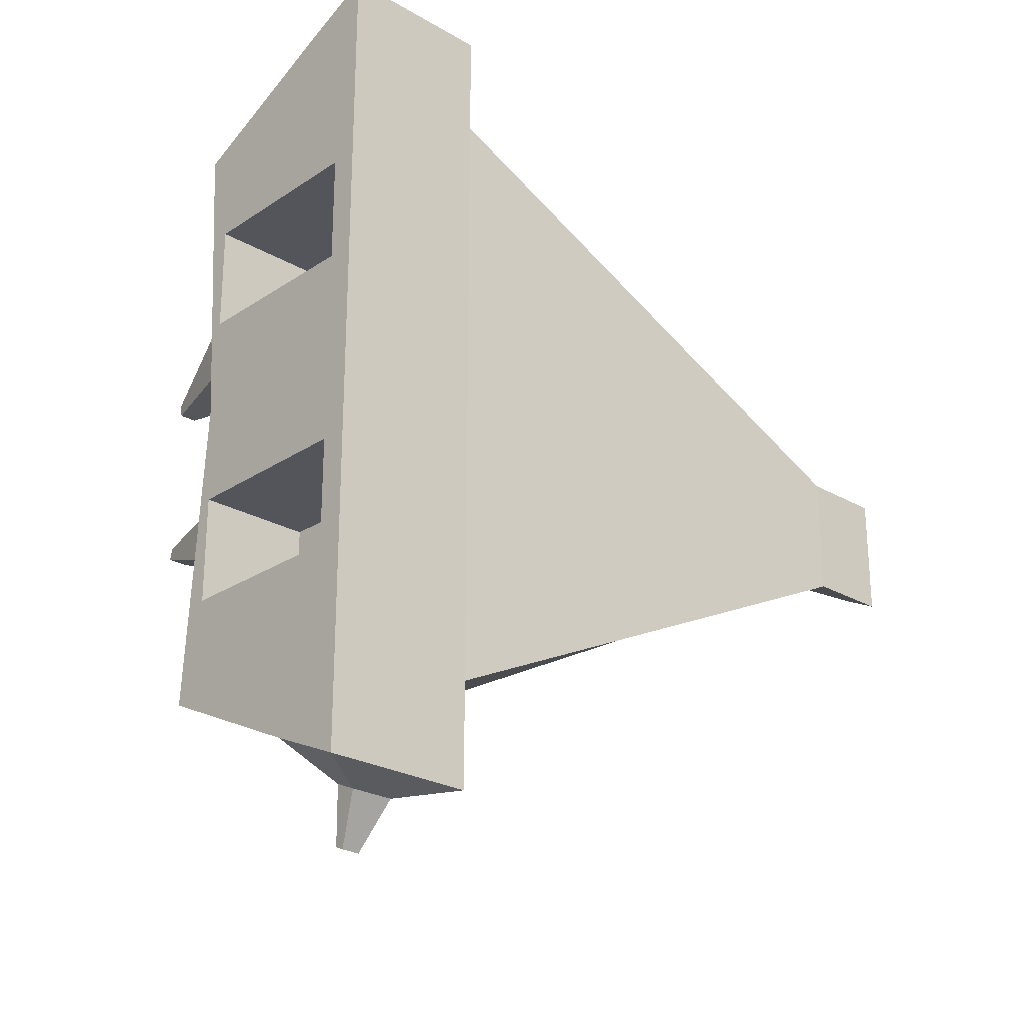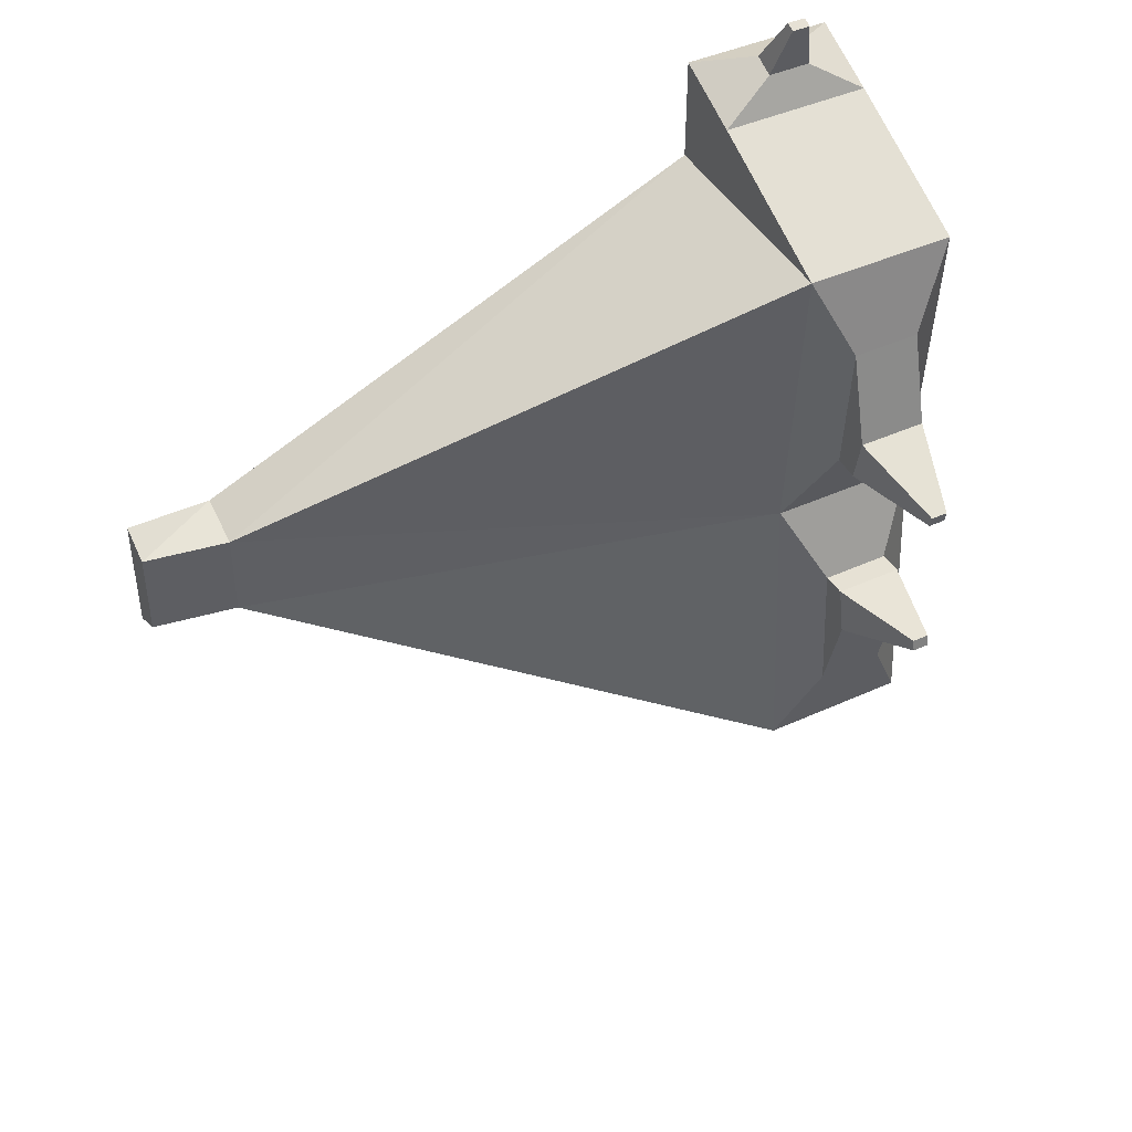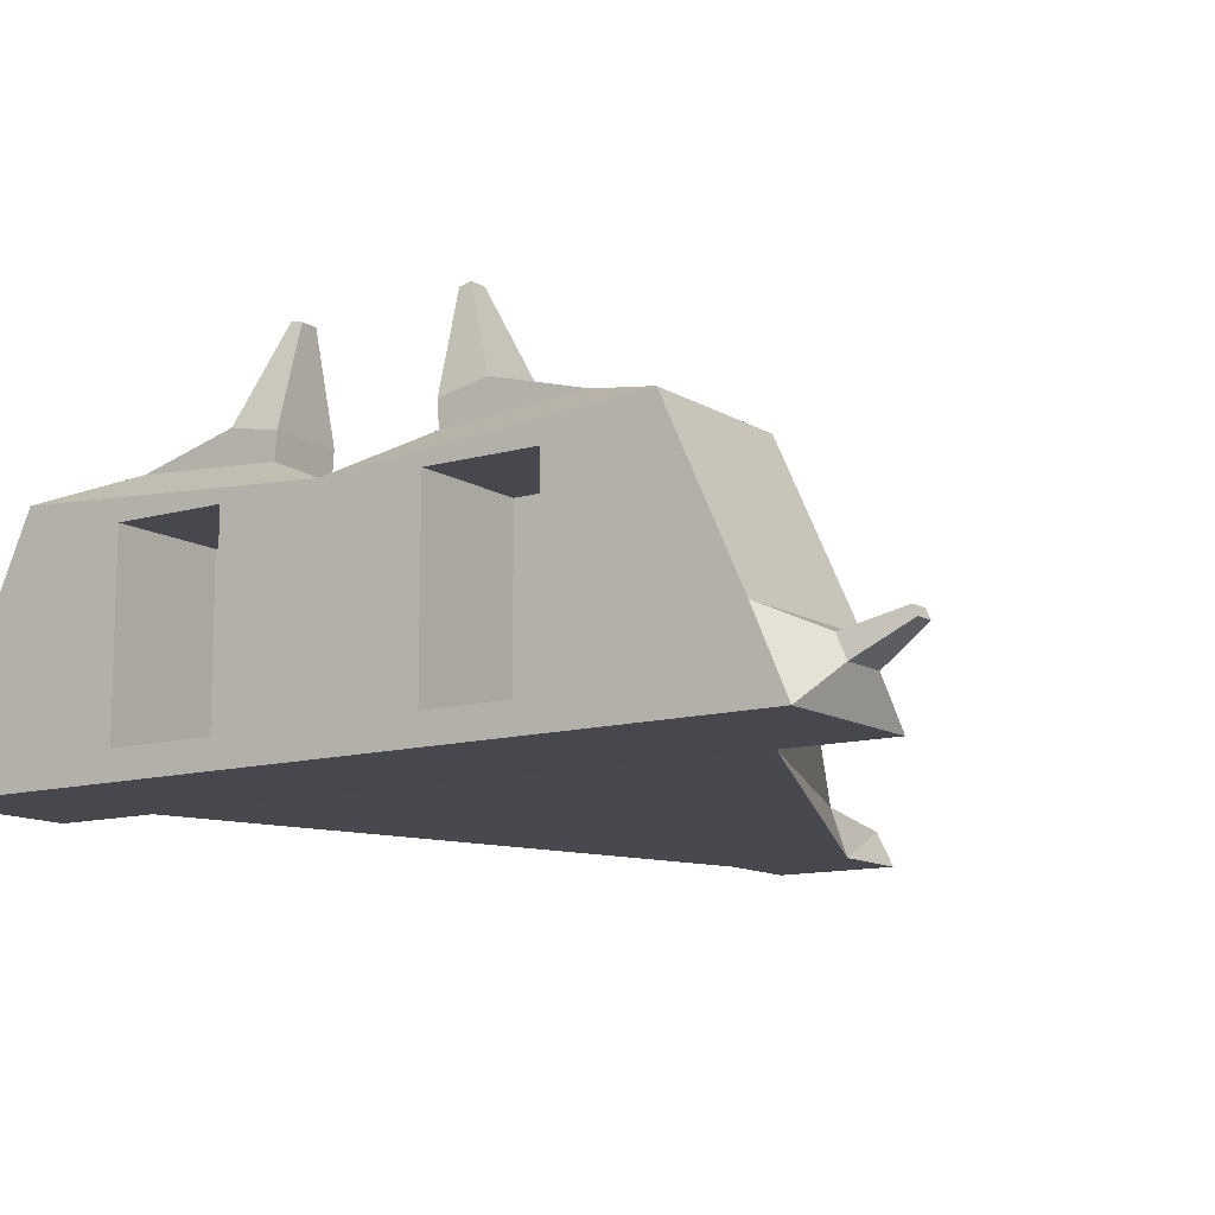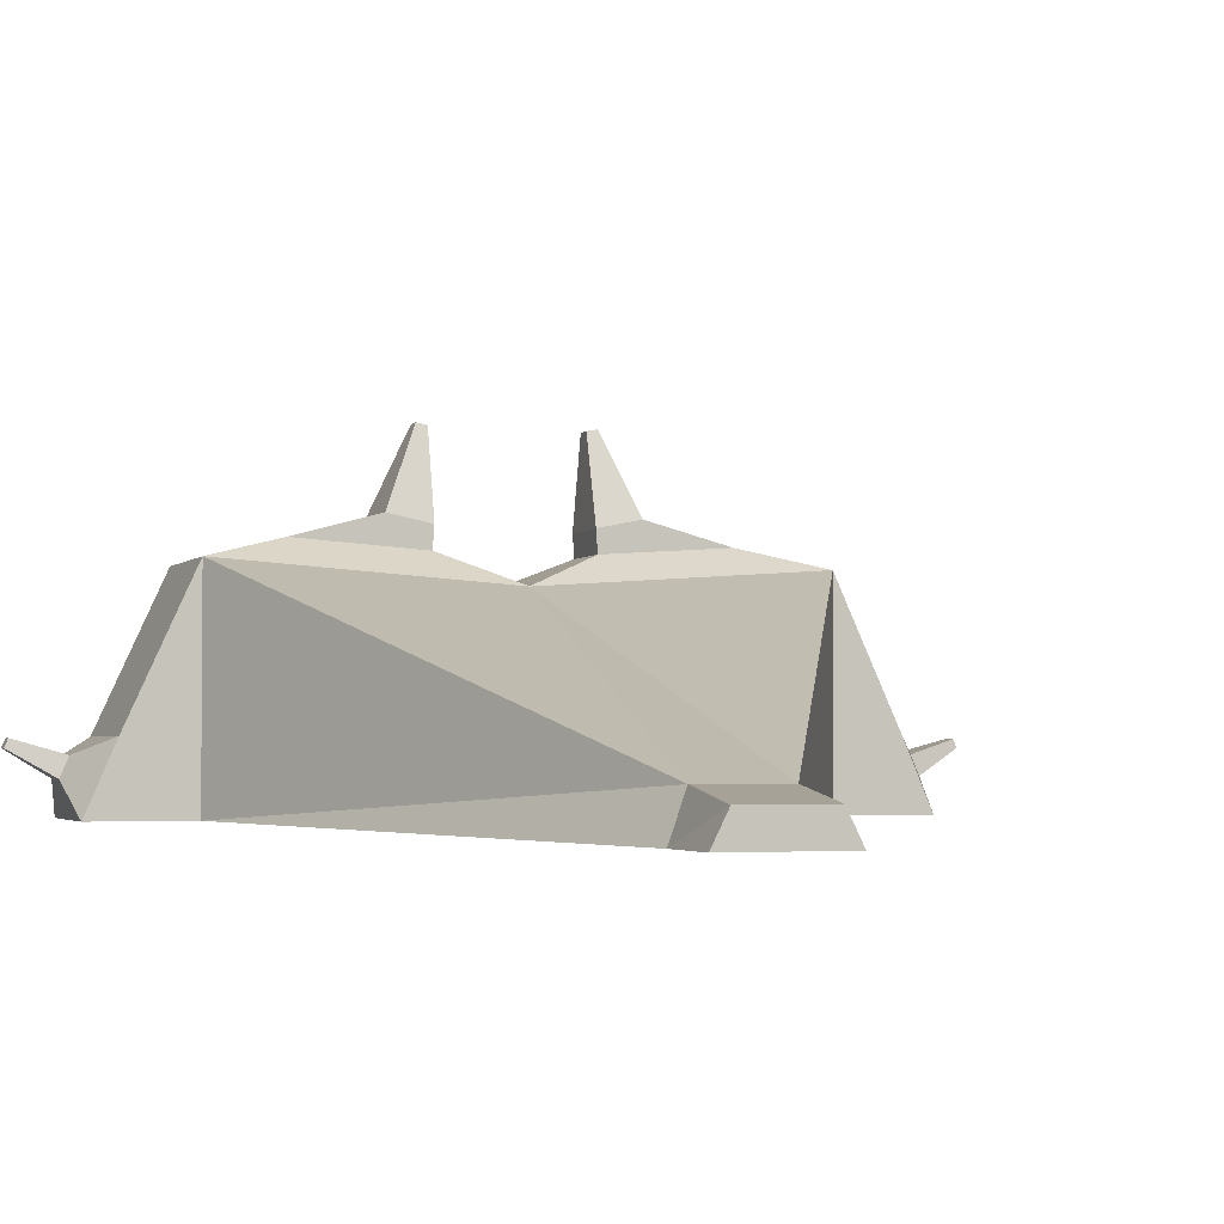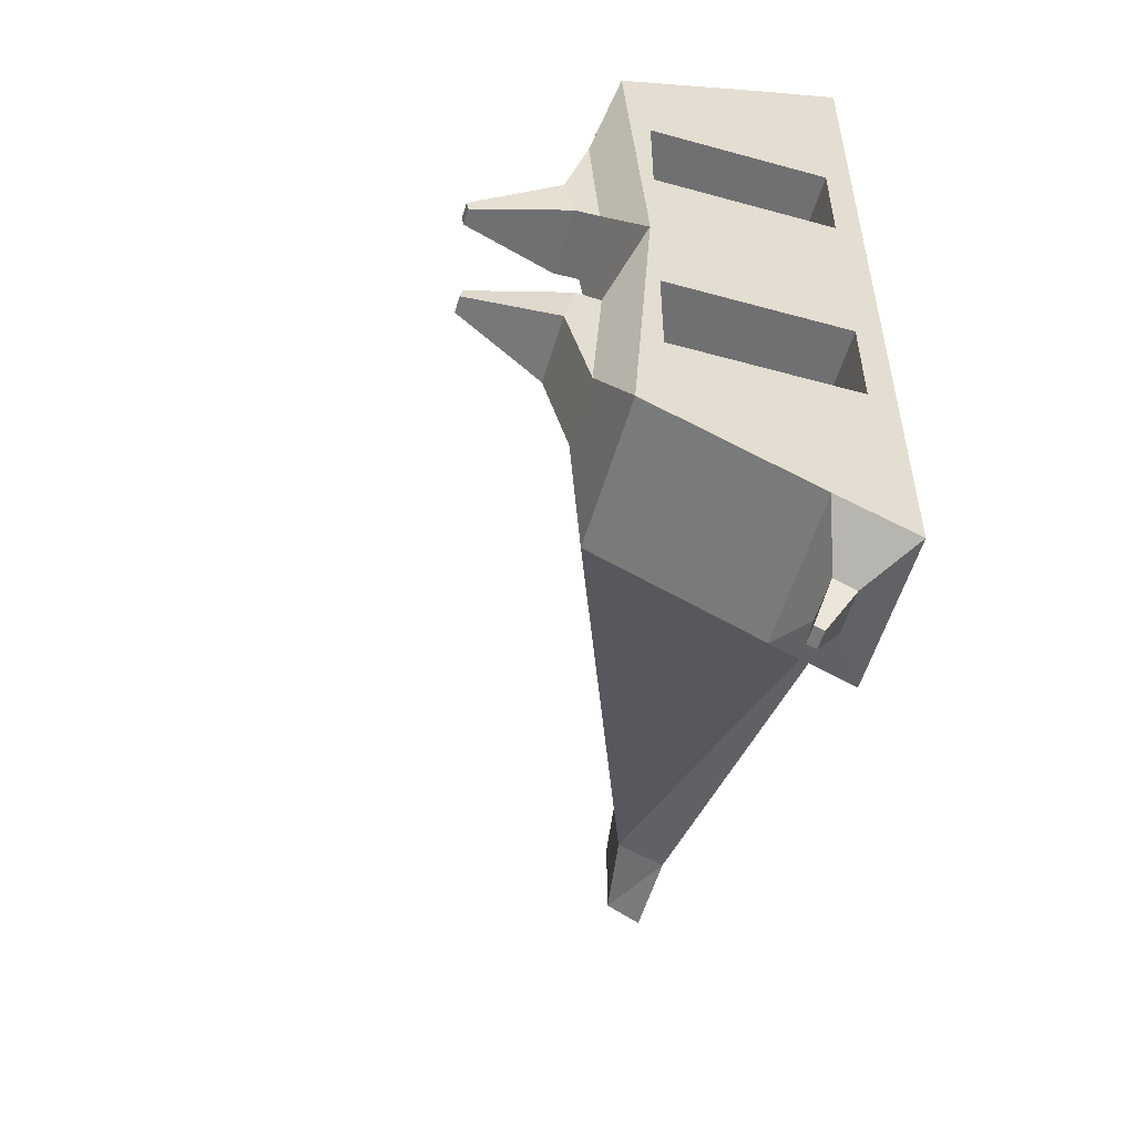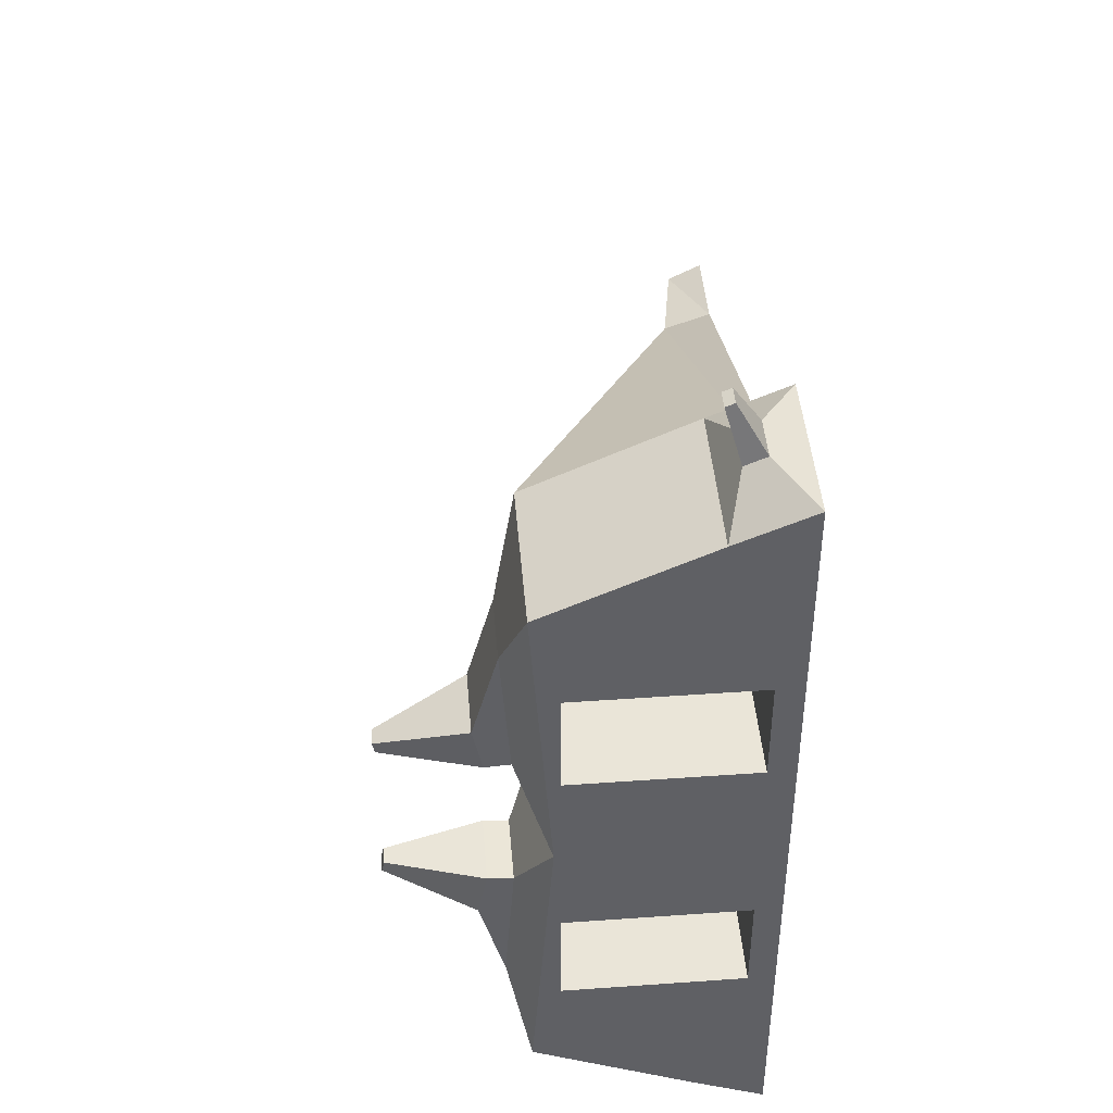
<metadata>
{"format":"obj","ext":"obj","renderer":"f3d","projection":"perspective","resolution":1024,"background":"white","views":[{"elev":-25.0,"azim":-43.1,"up":"+Z"},{"elev":43.8,"azim":152.0,"up":"+Z"},{"elev":-11.8,"azim":-55.3,"up":"+Y"},{"elev":-2.7,"azim":70.5,"up":"+Y"},{"elev":-55.0,"azim":-106.3,"up":"+Z"},{"elev":44.7,"azim":-94.7,"up":"+Z"}]}
</metadata>
<code>
o Cube_Cube.001
v -1 -0.1314 0.002413
v -1 0.6843 0.002413
v -1 -0.1314 -1.167
v -1 0.7658 -1.167
v 1 -0.1709 0.004547
v 1 0.01193 0.004547
v 1 -0.1709 -0.2355
v 1 0.01193 -0.1709
v -1.587 -0.1314 -1.167
v -1.587 -0.1314 0.002413
v -1.587 0.6843 0.002413
v -1.587 0.7658 -1.167
v -1.587 -0.02909 -0.7872
v -1.587 -0.02909 -0.3772
v -1.587 0.6606 -0.3772
v -1.587 0.6606 -0.7872
v -1.155 -0.02909 -0.7872
v -1.155 -0.02909 -0.3772
v -1.155 0.6606 -0.3772
v -1.155 0.6606 -0.7872
v 1.327 -0.04116 -0.1709
v 1.327 -0.1709 -0.2355
v 1.327 -0.1709 0.004547
v 1.327 -0.04116 0.004547
v -1 0.1553 -1.446
v -1 -0.1314 -1.569
v -1.587 0.1553 -1.446
v -1.587 -0.1314 -1.569
v -1.161 0.8142 -0.3105
v -1.161 0.851 -0.8389
v -1.426 0.8142 -0.3105
v -1.426 0.851 -0.8389
v -1.161 0.9096 -0.3038
v -1.161 0.9464 -0.4848
v -1.426 0.9096 -0.3038
v -1.426 0.9464 -0.4848
v -1.261 1.273 -0.3012
v -1.261 1.282 -0.3454
v -1.326 1.273 -0.3012
v -1.326 1.282 -0.3454
v -1.21 0.09047 -1.578
v -1.21 0.008927 -1.613
v -1.377 0.09047 -1.578
v -1.377 0.008927 -1.613
v -1.258 0.1489 -1.778
v -1.258 0.1145 -1.793
v -1.329 0.1489 -1.778
v -1.329 0.1145 -1.793
v -1 -0.1314 -0.002413
v -1 0.6843 -0.002413
v -1 -0.1314 1.167
v -1 0.7658 1.167
v 1 -0.1709 -0.004547
v 1 0.01193 -0.004547
v 1 -0.1709 0.2355
v 1 0.01193 0.1709
v -1.587 -0.1314 1.167
v -1.587 -0.1314 -0.002413
v -1.587 0.6843 -0.002413
v -1.587 0.7658 1.167
v -1.587 -0.02909 0.7872
v -1.587 -0.02909 0.3772
v -1.587 0.6606 0.3772
v -1.587 0.6606 0.7872
v -1.155 -0.02909 0.7872
v -1.155 -0.02909 0.3772
v -1.155 0.6606 0.3772
v -1.155 0.6606 0.7872
v 1.327 -0.04116 0.1709
v 1.327 -0.1709 0.2355
v 1.327 -0.1709 -0.004547
v 1.327 -0.04116 -0.004547
v -1 0.1553 1.446
v -1 -0.1314 1.569
v -1.587 0.1553 1.446
v -1.587 -0.1314 1.569
v -1.161 0.8142 0.3105
v -1.161 0.851 0.8389
v -1.426 0.8142 0.3105
v -1.426 0.851 0.8389
v -1.161 0.9096 0.3038
v -1.161 0.9464 0.4848
v -1.426 0.9096 0.3038
v -1.426 0.9464 0.4848
v -1.261 1.273 0.3012
v -1.261 1.282 0.3454
v -1.326 1.273 0.3012
v -1.326 1.282 0.3454
v -1.21 0.09047 1.578
v -1.21 0.008927 1.613
v -1.377 0.09047 1.578
v -1.377 0.008927 1.613
v -1.258 0.1489 1.778
v -1.258 0.1145 1.793
v -1.329 0.1489 1.778
v -1.329 0.1145 1.793
f 4 27 12
f 3 8 7
f 6 21 8
f 7 1 3
f 8 2 6
f 11 16 15
f 4 29 2
f 1 9 3
f 13 20 16
f 10 13 9
f 9 16 12
f 11 14 10
f 19 17 18
f 15 18 14
f 16 19 15
f 14 17 13
f 21 23 22
f 7 21 22
f 7 23 5
f 25 43 27
f 9 27 28
f 9 26 3
f 3 25 4
f 32 34 30
f 11 32 12
f 12 30 4
f 2 31 11
f 36 38 34
f 29 34 33
f 29 35 31
f 31 36 32
f 38 39 37
f 33 38 37
f 35 37 39
f 35 40 36
f 44 46 42
f 27 44 28
f 28 42 26
f 25 42 41
f 46 47 45
f 42 45 41
f 43 45 47
f 44 47 48
f 4 25 27
f 3 4 8
f 6 24 21
f 7 5 1
f 8 4 2
f 11 12 16
f 4 30 29
f 1 10 9
f 13 17 20
f 10 14 13
f 9 13 16
f 11 15 14
f 19 20 17
f 15 19 18
f 16 20 19
f 14 18 17
f 21 24 23
f 7 8 21
f 7 22 23
f 25 41 43
f 9 12 27
f 9 28 26
f 3 26 25
f 32 36 34
f 11 31 32
f 12 32 30
f 2 29 31
f 36 40 38
f 29 30 34
f 29 33 35
f 31 35 36
f 38 40 39
f 33 34 38
f 35 33 37
f 35 39 40
f 44 48 46
f 27 43 44
f 28 44 42
f 25 26 42
f 46 48 47
f 42 46 45
f 43 41 45
f 44 43 47
f 52 60 75
f 51 55 56
f 54 56 69
f 55 51 49
f 56 54 50
f 59 63 64
f 52 50 77
f 49 51 57
f 61 64 68
f 58 57 61
f 57 60 64
f 59 58 62
f 67 66 65
f 63 62 66
f 64 63 67
f 62 61 65
f 69 70 71
f 55 70 69
f 55 53 71
f 73 75 91
f 57 76 75
f 57 51 74
f 51 52 73
f 80 78 82
f 59 60 80
f 60 52 78
f 50 59 79
f 84 82 86
f 77 81 82
f 77 79 83
f 79 80 84
f 86 85 87
f 81 85 86
f 83 87 85
f 83 84 88
f 92 90 94
f 75 76 92
f 76 74 90
f 73 89 90
f 94 93 95
f 90 89 93
f 91 95 93
f 92 96 95
f 52 75 73
f 51 56 52
f 54 69 72
f 55 49 53
f 56 50 52
f 59 64 60
f 52 77 78
f 49 57 58
f 61 68 65
f 58 61 62
f 57 64 61
f 59 62 63
f 67 65 68
f 63 66 67
f 64 67 68
f 62 65 66
f 69 71 72
f 55 69 56
f 55 71 70
f 73 91 89
f 57 75 60
f 57 74 76
f 51 73 74
f 80 82 84
f 59 80 79
f 60 78 80
f 50 79 77
f 84 86 88
f 77 82 78
f 77 83 81
f 79 84 83
f 86 87 88
f 81 86 82
f 83 85 81
f 83 88 87
f 92 94 96
f 75 92 91
f 76 90 92
f 73 90 74
f 94 95 96
f 90 93 94
f 91 93 89
f 92 95 91

</code>
